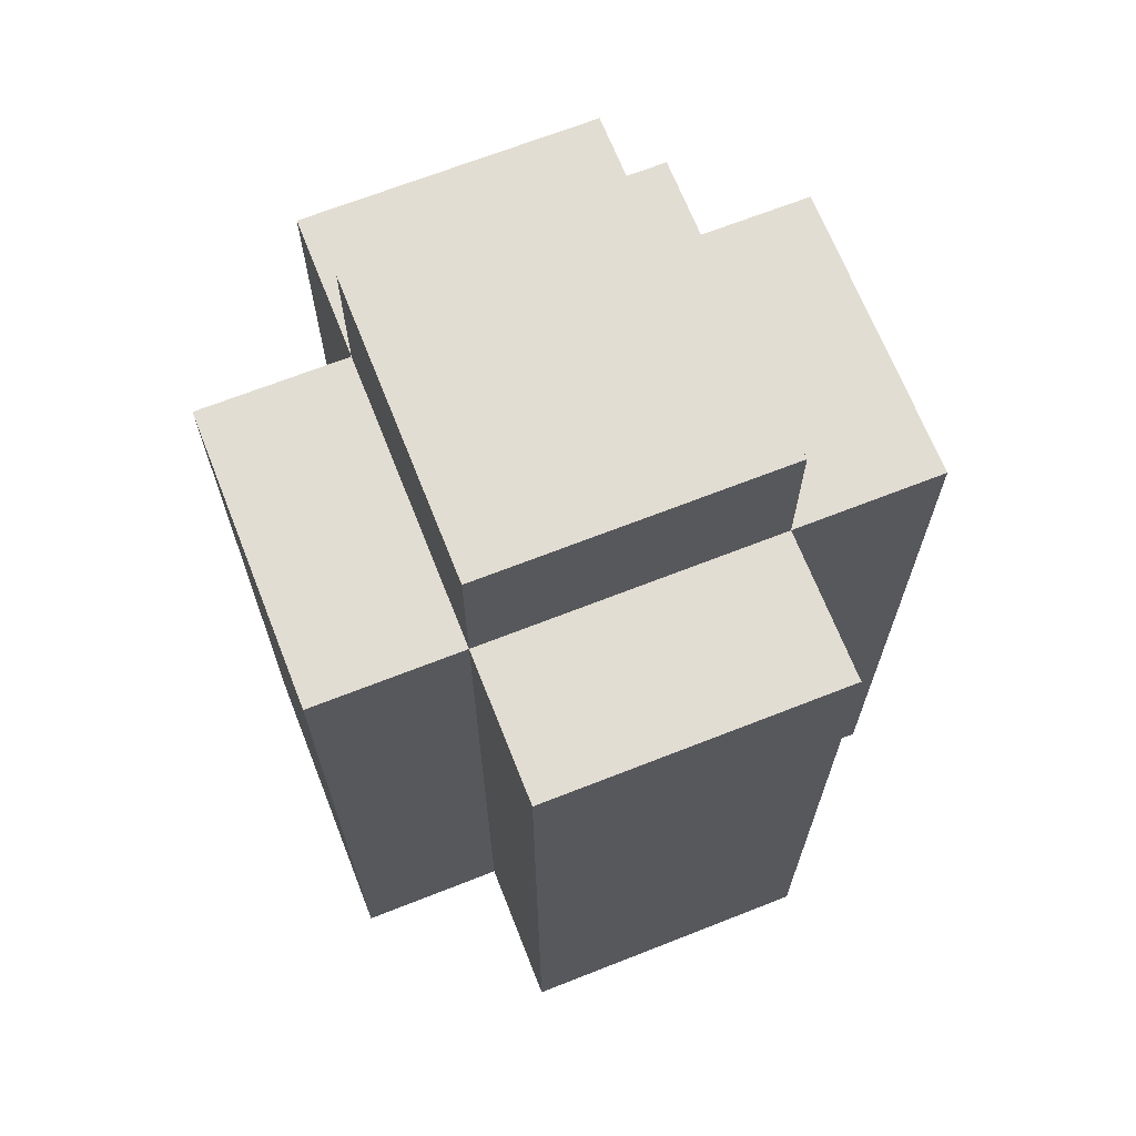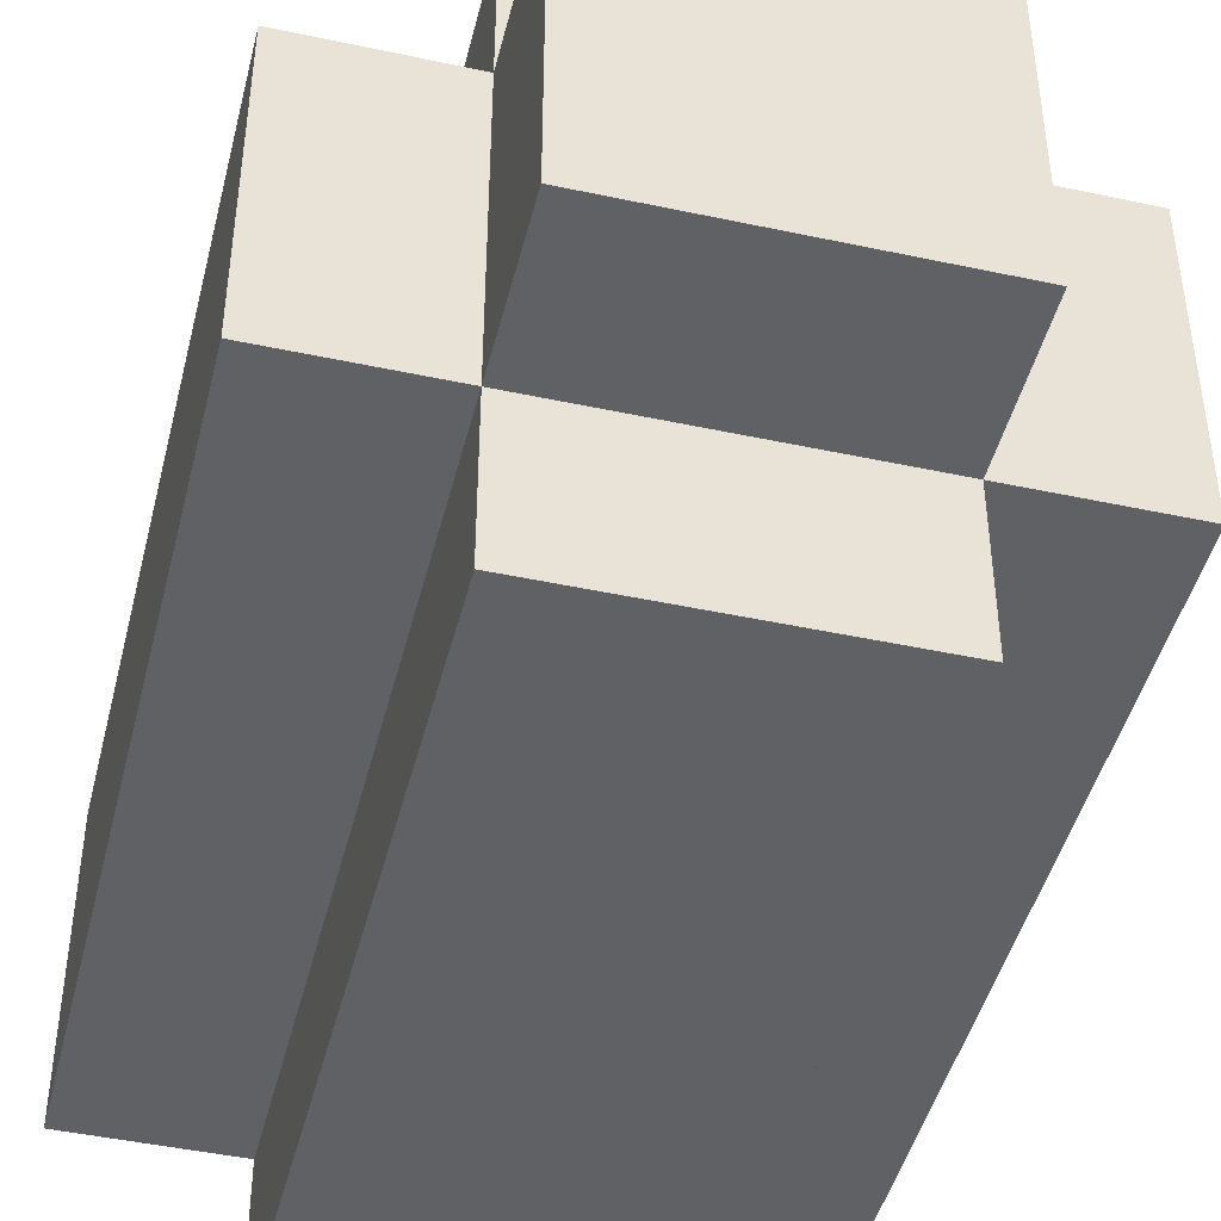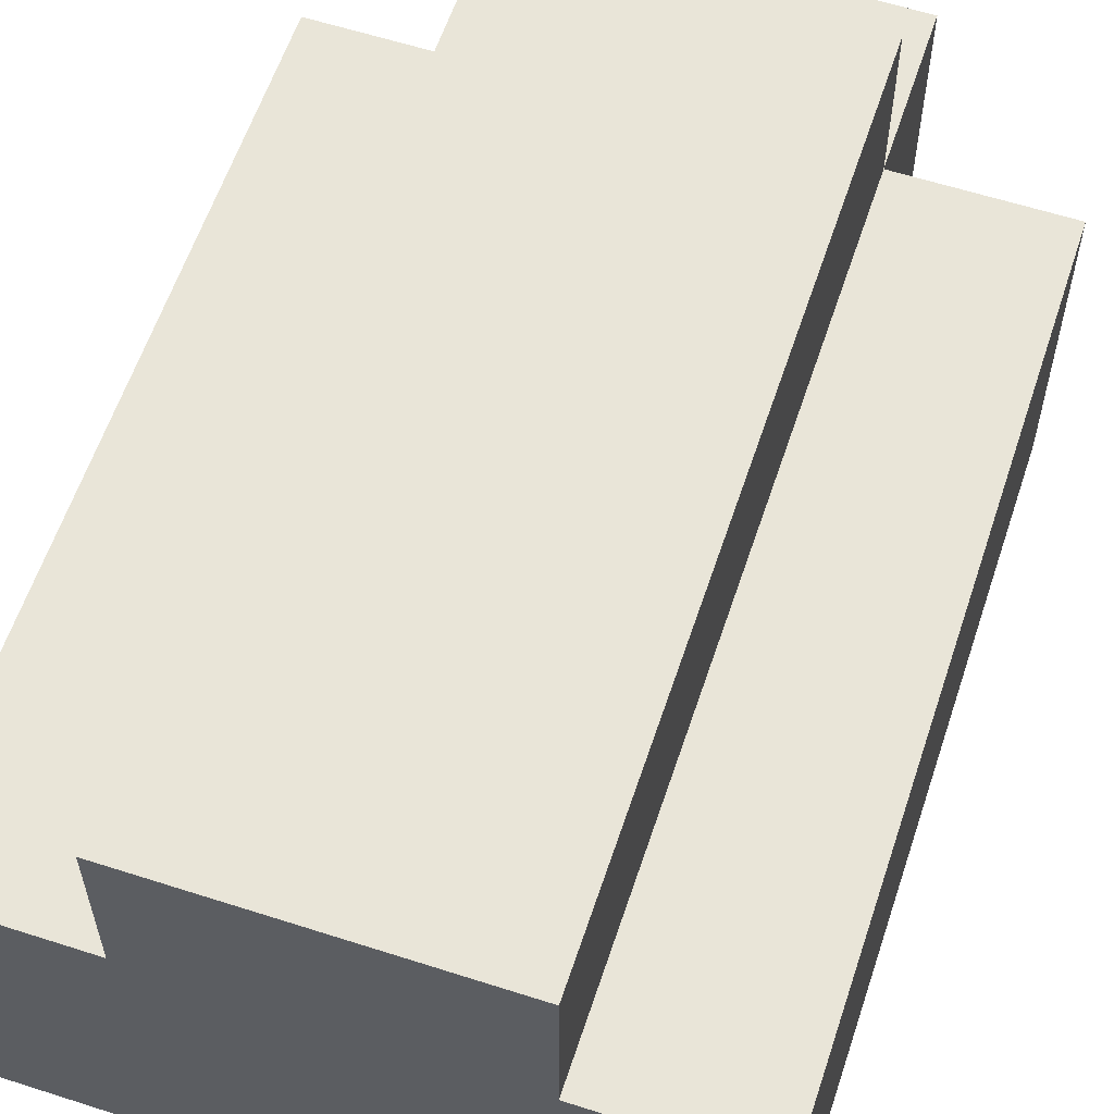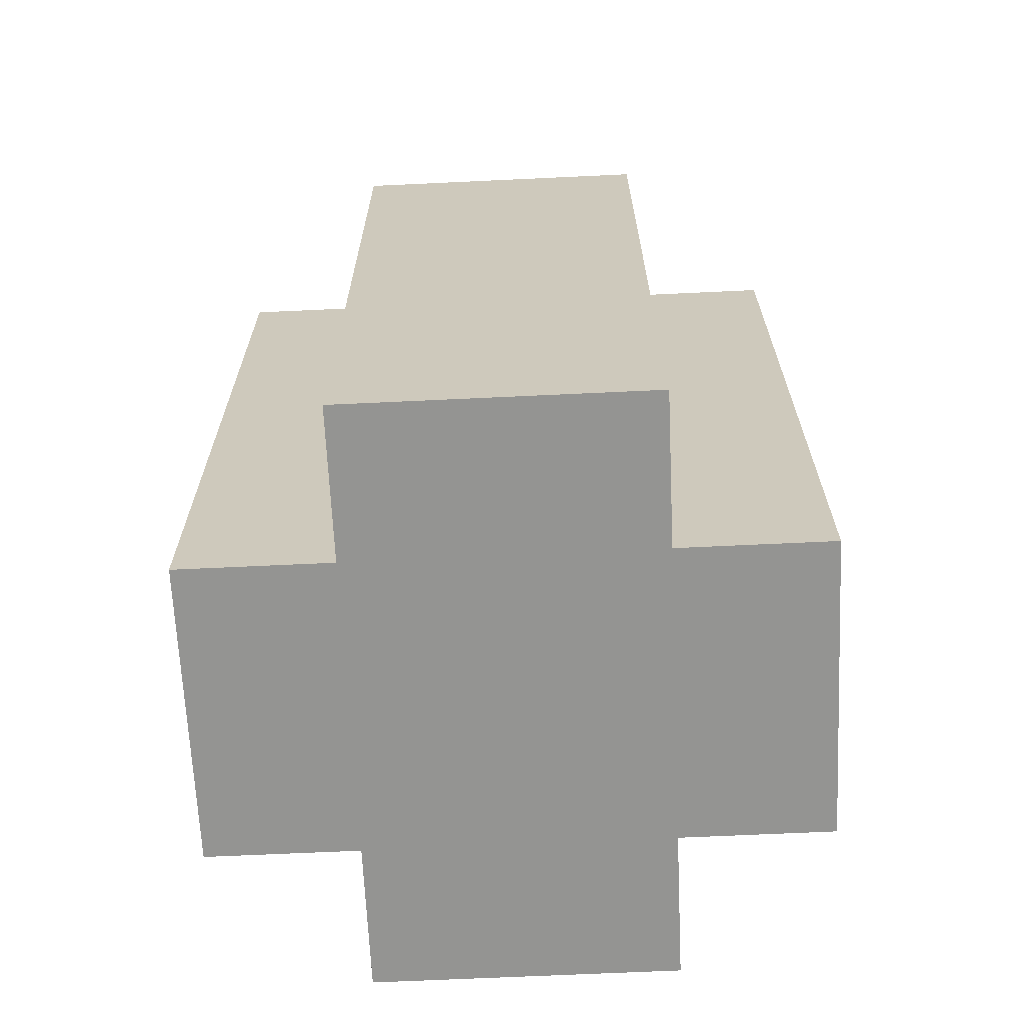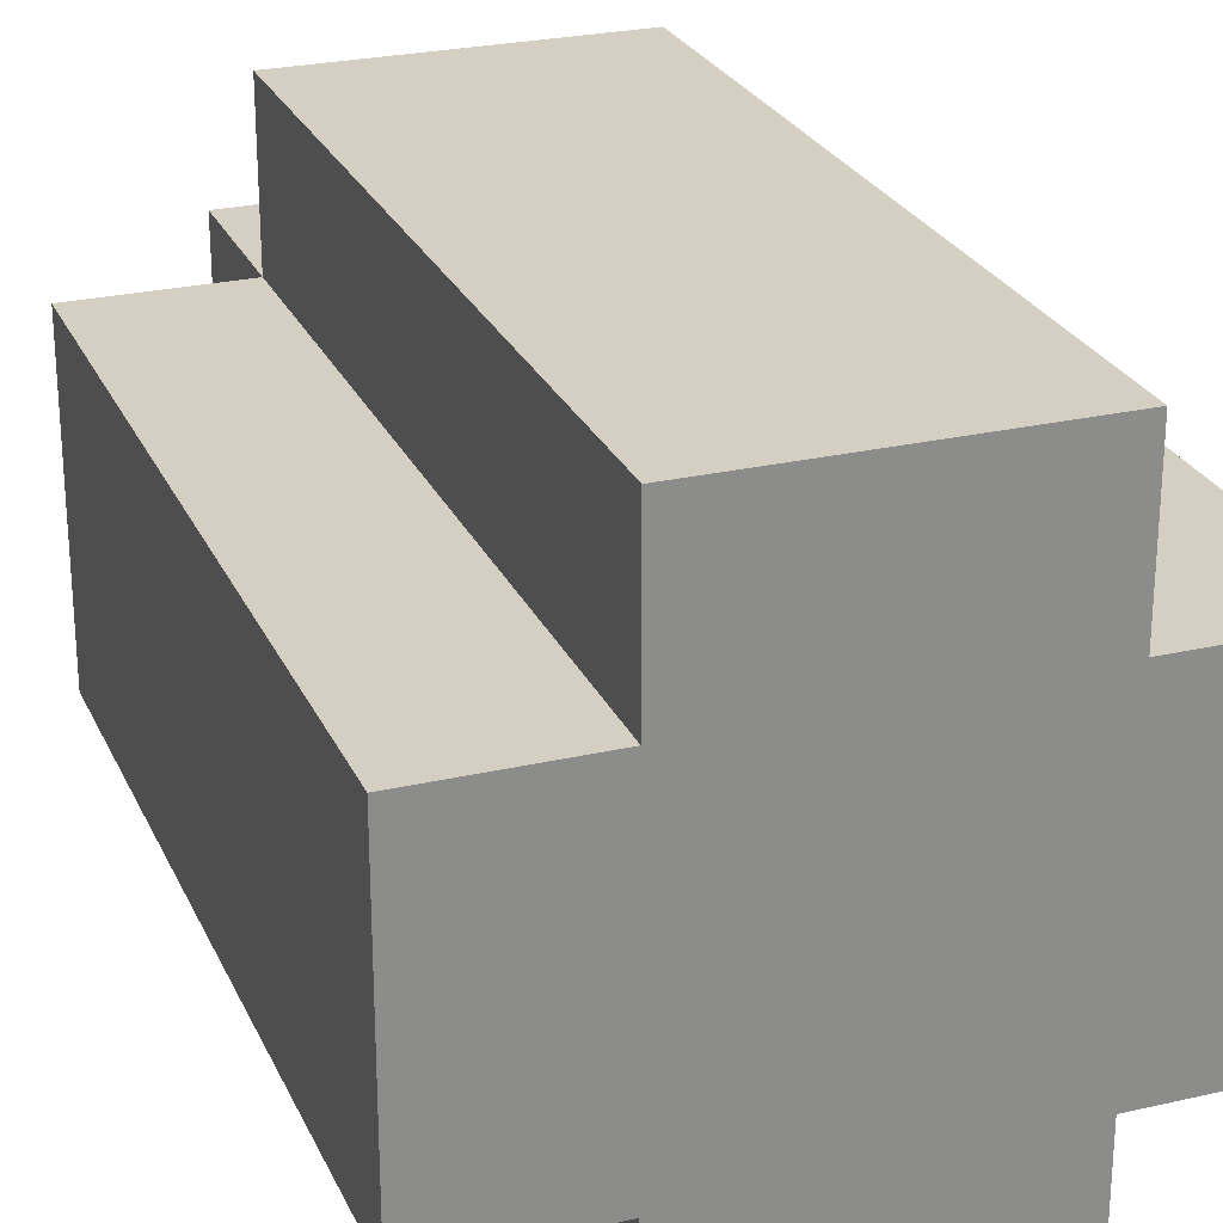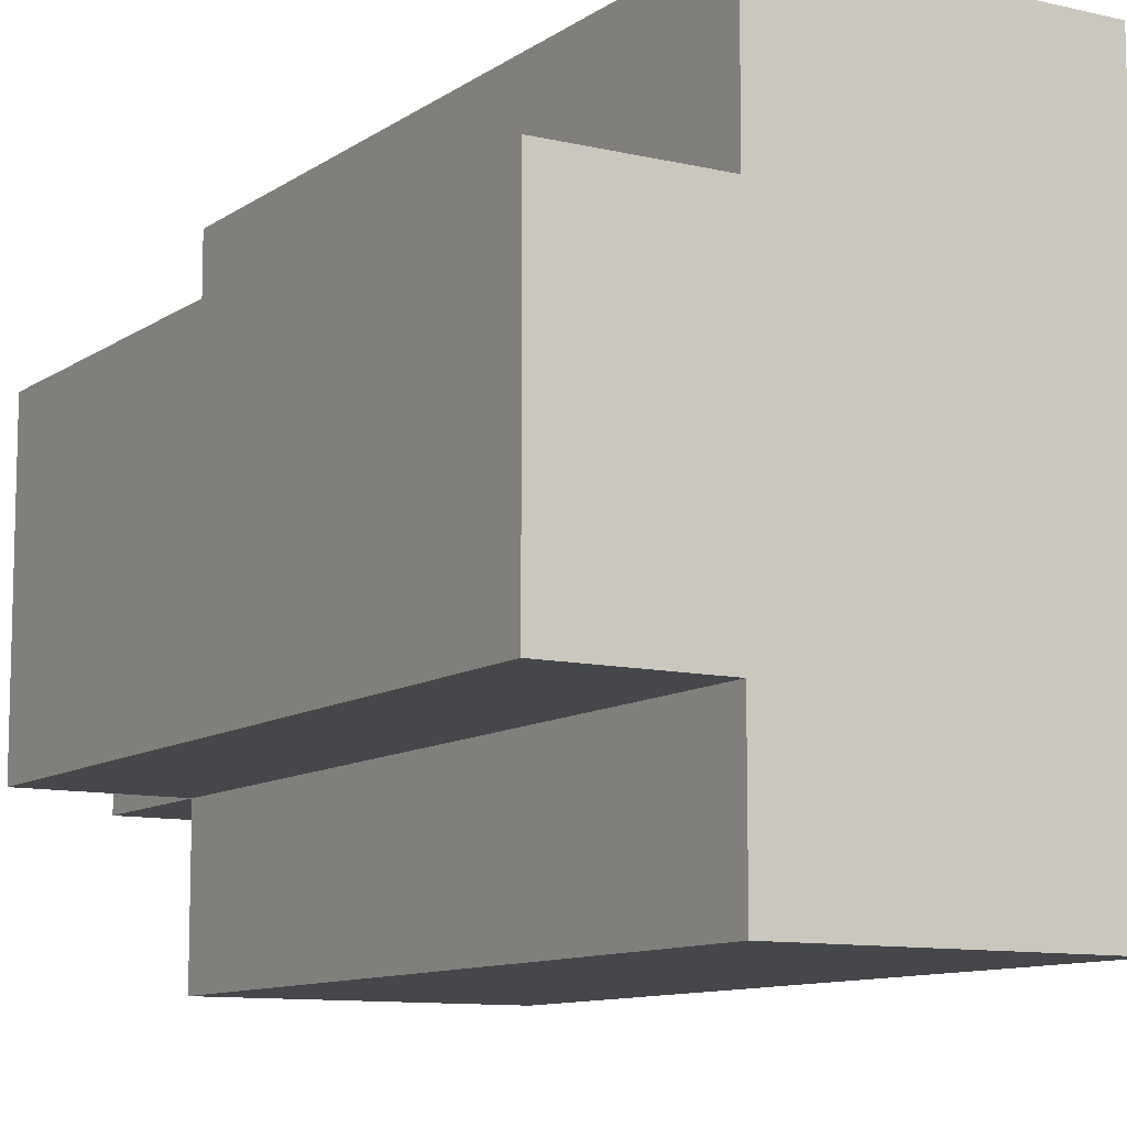
<metadata>
{"format":"obj","ext":"obj","renderer":"f3d","projection":"perspective","resolution":1024,"background":"white","views":[{"elev":68.2,"azim":158.5,"up":"+Y"},{"elev":-45.4,"azim":166.1,"up":"+Z"},{"elev":59.7,"azim":18.3,"up":"+Z"},{"elev":-66.9,"azim":-87.3,"up":"+Y"},{"elev":25.7,"azim":-20.3,"up":"+Z"},{"elev":-10.2,"azim":-31.2,"up":"+Z"}]}
</metadata>
<code>
o
v 18.7 0.9 11.8
v 18.7 0.9 11.6
v 18.7 1.4 11.8
v 18.7 1.4 11.6
v 18.8 0.9 11.9
v 18.8 0.9 11.8
v 18.8 0.9 11.6
v 18.8 0.9 11.5
v 18.8 1.4 11.9
v 18.8 1.4 11.8
v 18.8 1.4 11.6
v 18.8 1.4 11.5
v 18.8 1.5 11.8
v 18.8 1.5 11.6
v 19 0.9 11.9
v 19 0.9 11.8
v 19 0.9 11.6
v 19 0.9 11.5
v 19 1.4 11.9
v 19 1.4 11.8
v 19 1.4 11.6
v 19 1.4 11.5
v 19 1.5 11.8
v 19 1.5 11.6
v 19.1 0.9 11.8
v 19.1 0.9 11.6
v 19.1 1.4 11.8
v 19.1 1.4 11.6
v 18.8 0.9 11.9
v 18.8 1.4 11.9
v 19 0.9 11.9
v 19 1.4 11.9
v 18.7 0.9 11.8
v 18.7 1.4 11.8
v 18.8 0.9 11.8
v 18.8 1.4 11.8
v 18.8 1.5 11.8
v 19 0.9 11.8
v 19 1.4 11.8
v 19 1.5 11.8
v 19.1 0.9 11.8
v 19.1 1.4 11.8
v 18.7 0.9 11.6
v 18.7 1.4 11.6
v 18.8 0.9 11.6
v 18.8 1.4 11.6
v 18.8 1.5 11.6
v 19 0.9 11.6
v 19 1.4 11.6
v 19 1.5 11.6
v 19.1 0.9 11.6
v 19.1 1.4 11.6
v 18.8 0.9 11.5
v 18.8 1.4 11.5
v 19 0.9 11.5
v 19 1.4 11.5
v 18.8 0.9 11.9
v 19 0.9 11.9
v 18.7 0.9 11.8
v 18.8 0.9 11.8
v 19 0.9 11.8
v 19.1 0.9 11.8
v 18.7 0.9 11.6
v 18.8 0.9 11.6
v 19 0.9 11.6
v 19.1 0.9 11.6
v 18.8 0.9 11.5
v 19 0.9 11.5
v 18.8 1.4 11.9
v 19 1.4 11.9
v 18.7 1.4 11.8
v 18.8 1.4 11.8
v 19 1.4 11.8
v 19.1 1.4 11.8
v 18.7 1.4 11.6
v 18.8 1.4 11.6
v 19 1.4 11.6
v 19.1 1.4 11.6
v 18.8 1.4 11.5
v 19 1.4 11.5
v 18.8 1.5 11.8
v 19 1.5 11.8
v 18.8 1.5 11.6
v 19 1.5 11.6
f 3 2 1
f 4 2 3
f 9 6 5
f 10 6 9
f 11 8 7
f 12 8 11
f 13 11 10
f 14 11 13
f 15 16 19
f 19 16 20
f 17 18 21
f 21 18 22
f 20 21 23
f 23 21 24
f 25 26 27
f 27 26 28
f 31 30 29
f 32 30 31
f 35 34 33
f 36 34 35
f 39 37 36
f 40 37 39
f 41 39 38
f 42 39 41
f 43 44 45
f 45 44 46
f 46 47 49
f 49 47 50
f 48 49 51
f 51 49 52
f 53 54 55
f 55 54 56
f 60 58 57
f 61 58 60
f 63 60 59
f 63 62 61
f 63 61 60
f 64 62 63
f 65 62 64
f 66 62 65
f 67 65 64
f 68 65 67
f 69 70 72
f 72 70 73
f 71 72 75
f 75 72 76
f 73 74 77
f 77 74 78
f 76 77 79
f 79 77 80
f 81 82 83
f 83 82 84

</code>
